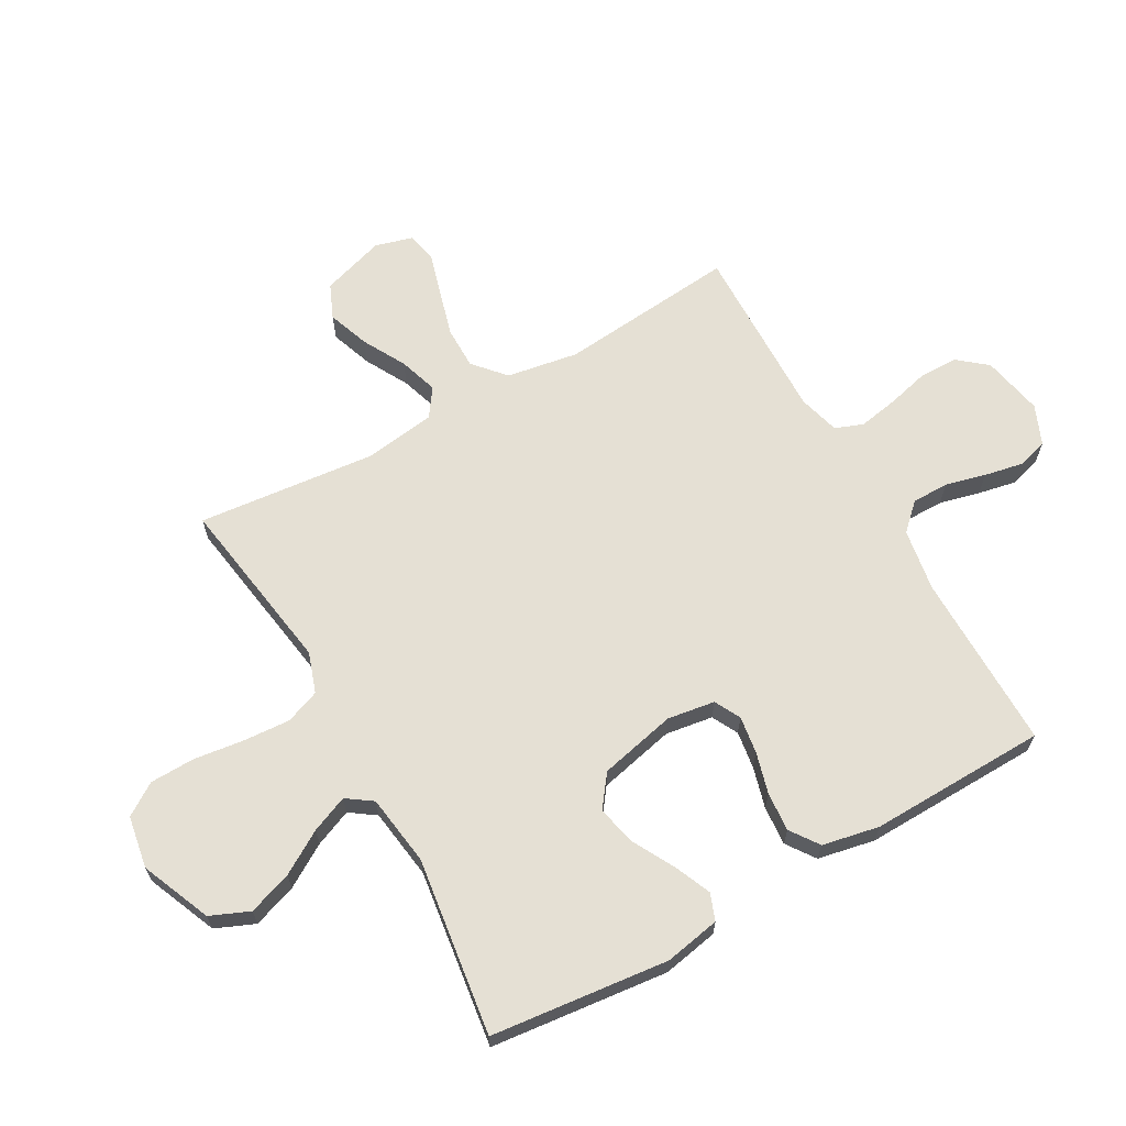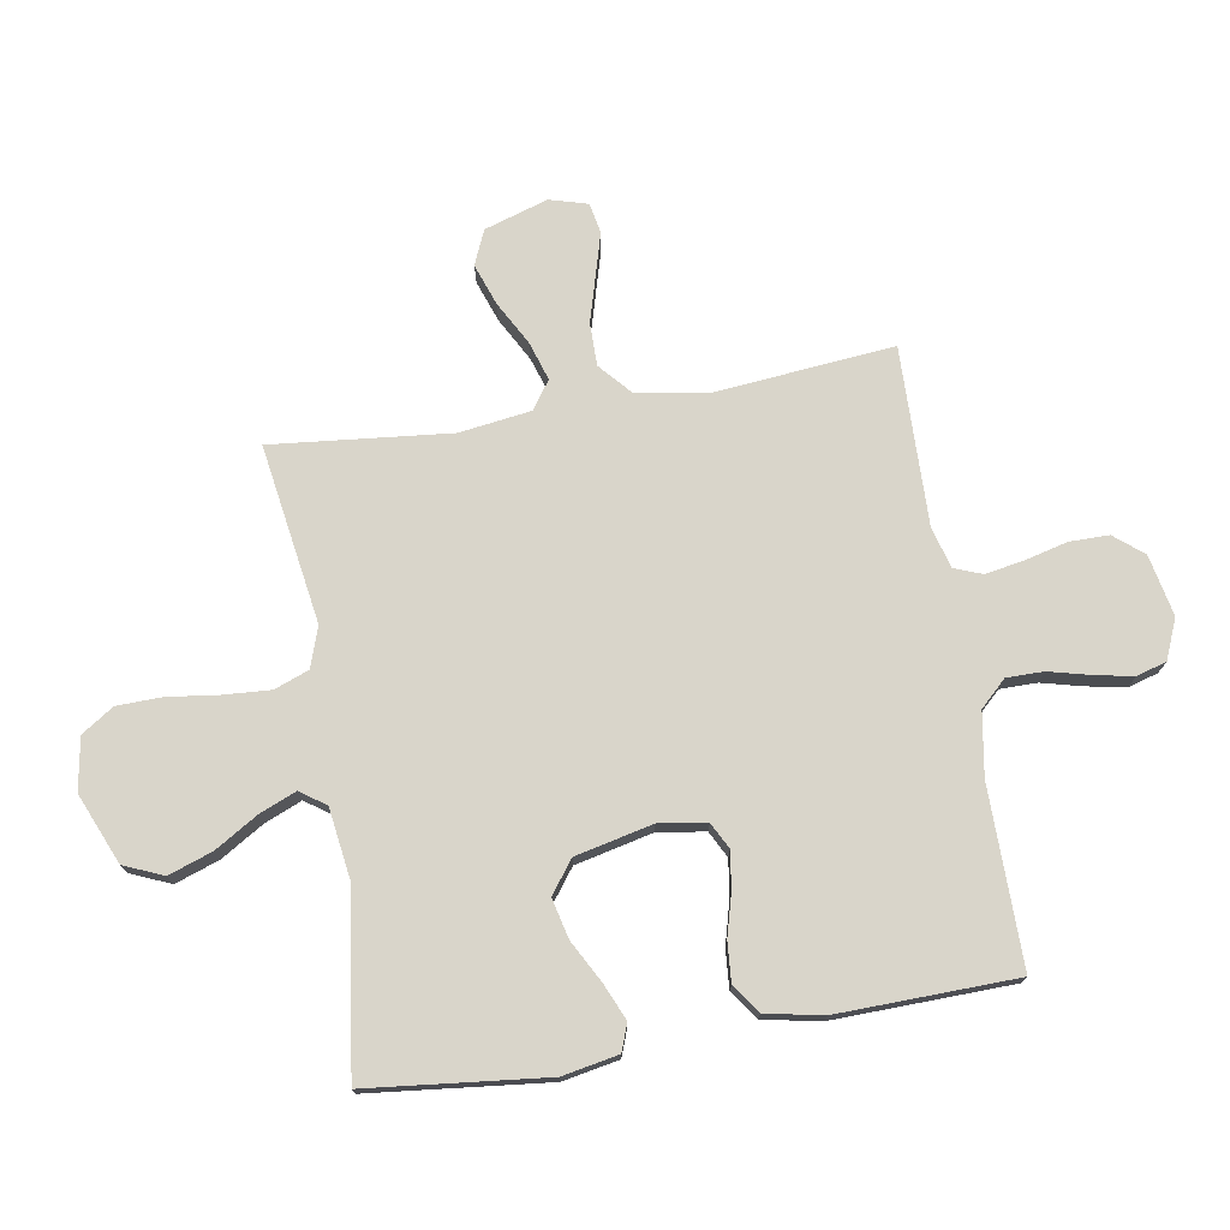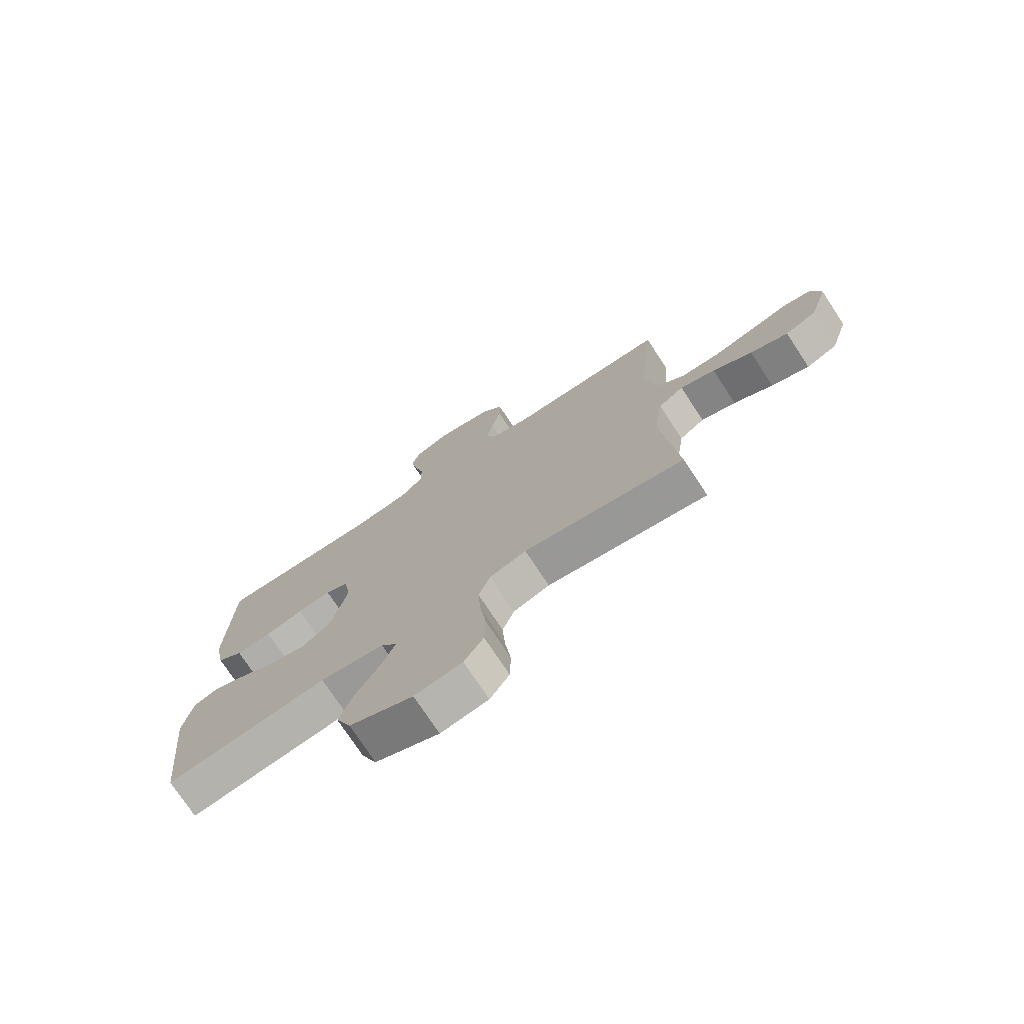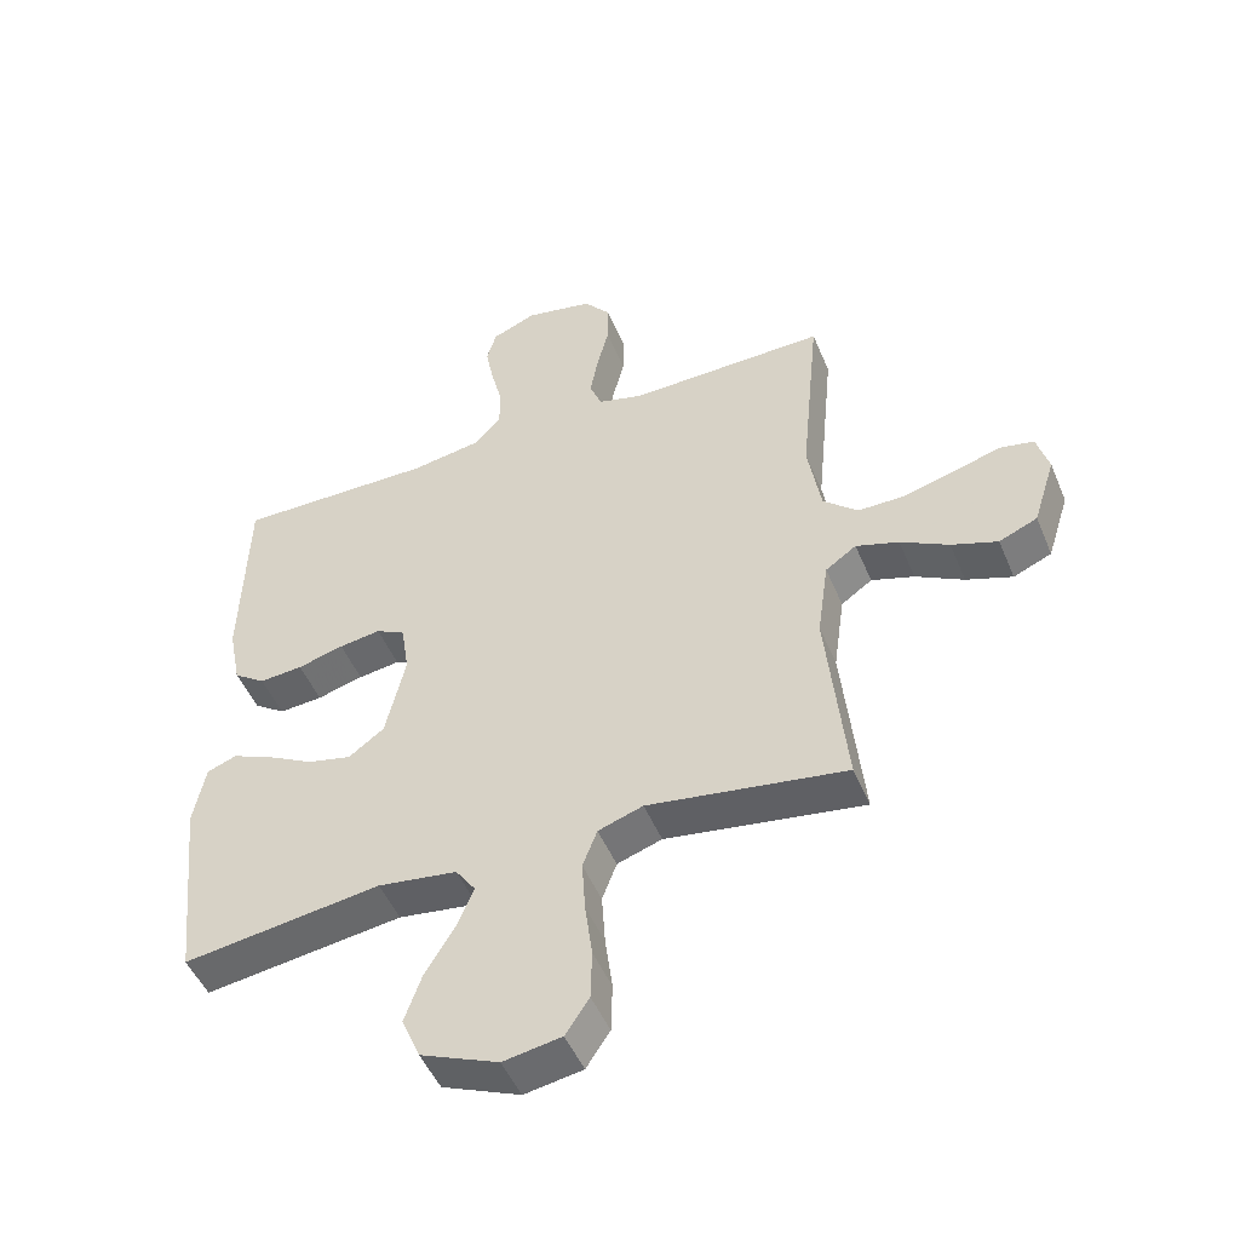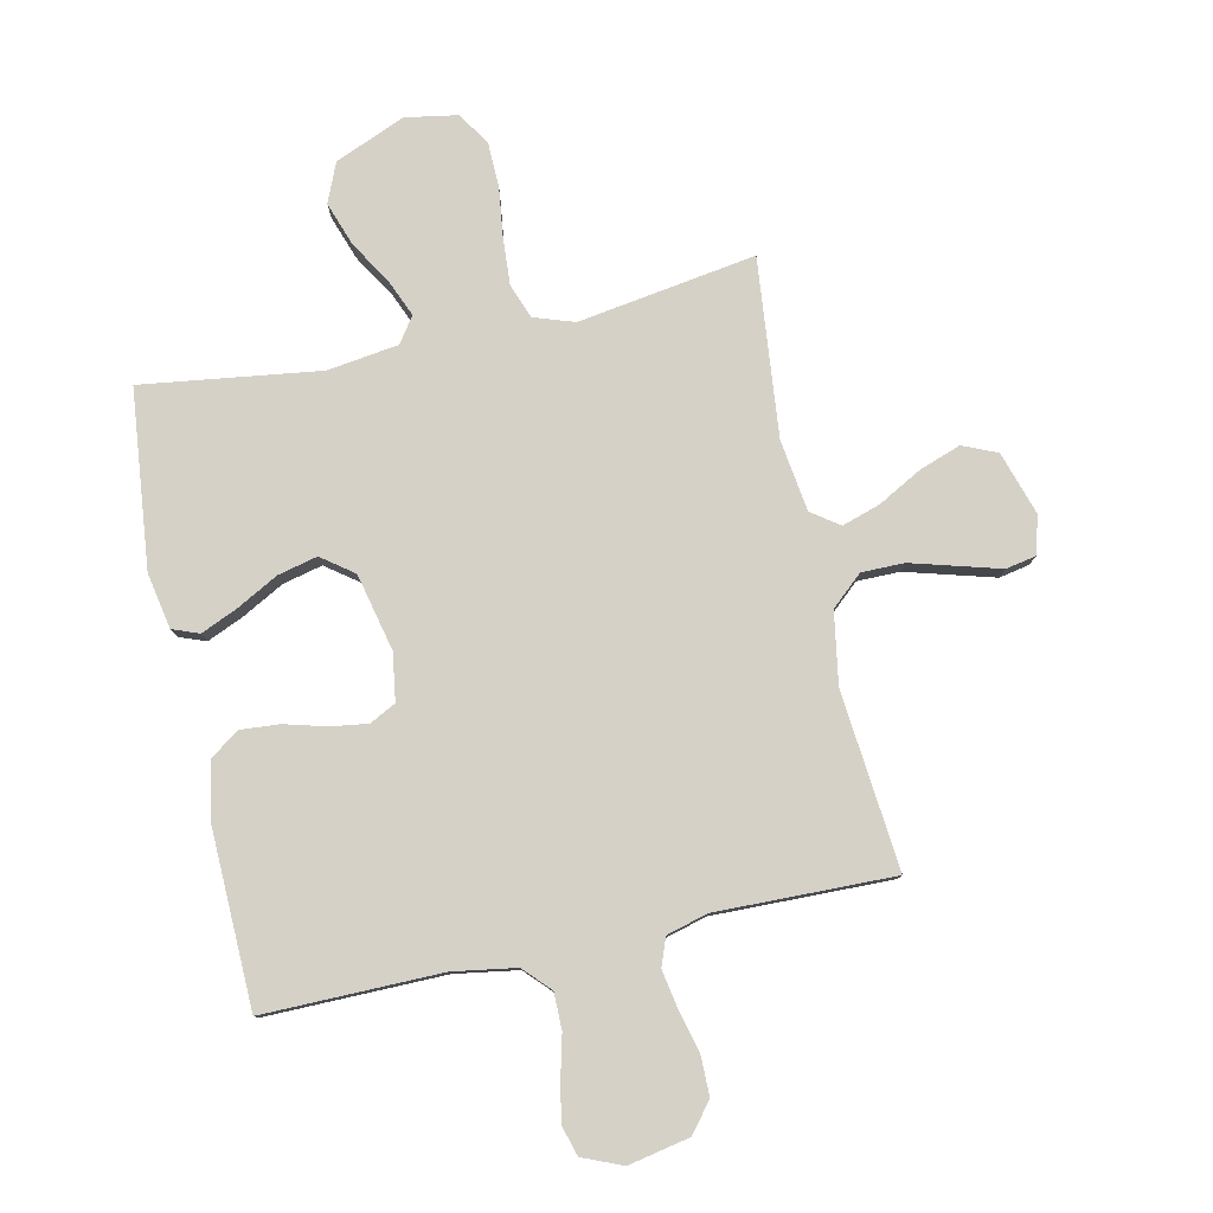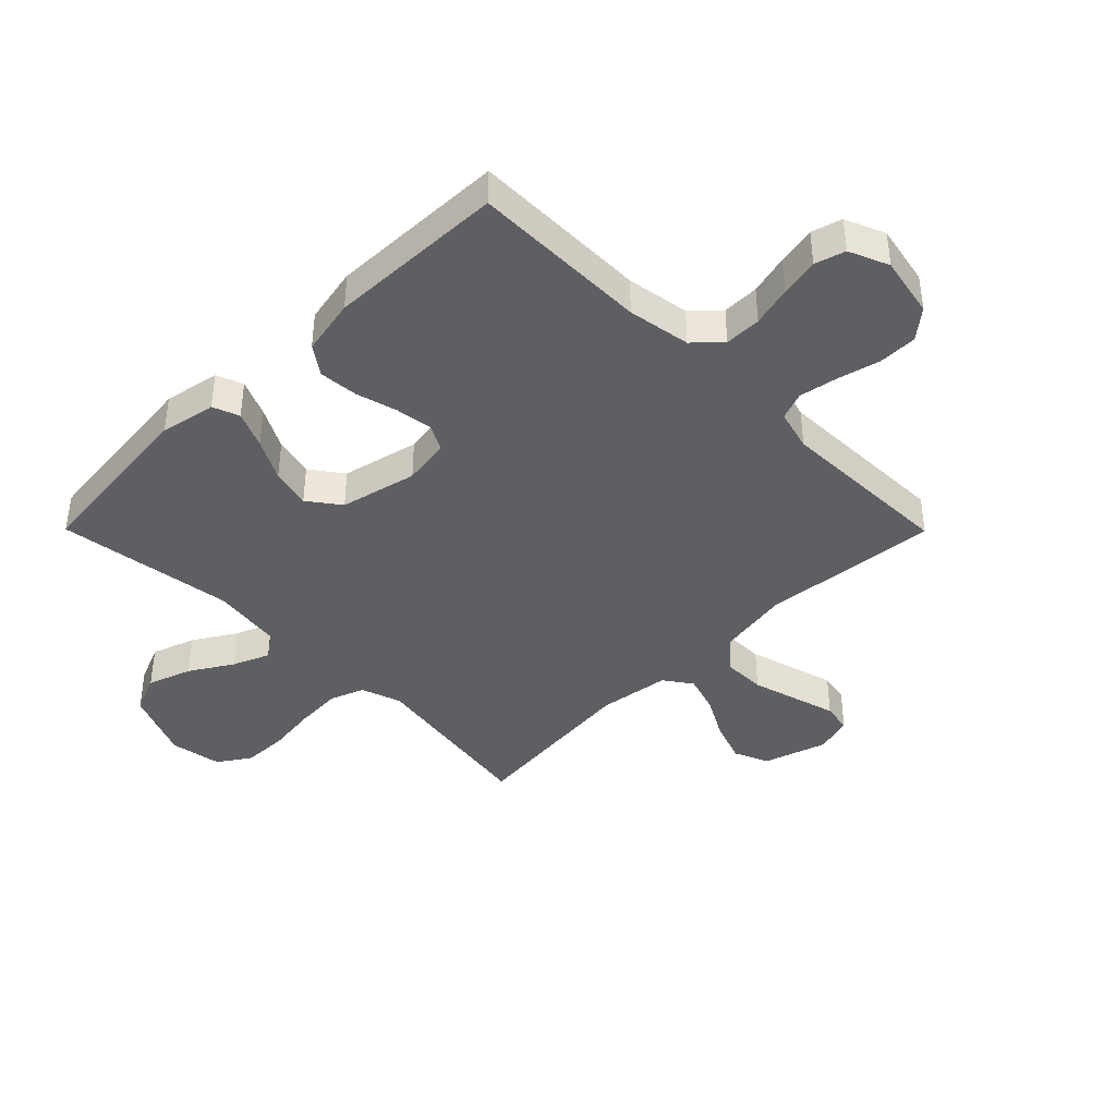
<metadata>
{"format":"obj","ext":"obj","renderer":"f3d","projection":"perspective","resolution":1024,"background":"white","views":[{"elev":65.6,"azim":-119.3,"up":"+Y"},{"elev":74.4,"azim":-99.4,"up":"+Y"},{"elev":-74.8,"azim":33.3,"up":"+Z"},{"elev":-49.2,"azim":22.2,"up":"+Z"},{"elev":79.4,"azim":-12.2,"up":"+Y"},{"elev":-40.8,"azim":-45.2,"up":"+Y"}]}
</metadata>
<code>
v -0.5 0.07 0.5
v -0.2 0.07 0.497
v -0.094 0.07 0.514
v -0.052 0.07 0.558
v -0.052 0.07 0.62
v -0.069 0.07 0.688
v -0.082 0.07 0.754
v -0.067 0.07 0.805
v 0 0.07 0.833
v 0.103 0.07 0.812
v 0.143 0.07 0.763
v 0.143 0.07 0.697
v 0.125 0.07 0.626
v 0.113 0.07 0.56
v 0.131 0.07 0.513
v 0.2 0.07 0.494
v 0.5 0.07 0.5
v 0.471 0.07 0.2
v 0.491 0.07 0.079
v 0.544 0.07 0.032
v 0.616 0.07 0.032
v 0.694 0.07 0.054
v 0.765 0.07 0.074
v 0.816 0.07 0.064
v 0.834 0.07 0
v 0.8 0.07 -0.107
v 0.742 0.07 -0.132
v 0.672 0.07 -0.107
v 0.599 0.07 -0.067
v 0.534 0.07 -0.046
v 0.487 0.07 -0.079
v 0.47 0.07 -0.2
v 0.5 0.07 -0.5
v 0.2 0.07 -0.453
v 0.132 0.07 -0.476
v 0.11 0.07 -0.534
v 0.115 0.07 -0.613
v 0.126 0.07 -0.698
v 0.124 0.07 -0.774
v 0.088 0.07 -0.828
v 0 0.07 -0.843
v -0.118 0.07 -0.793
v -0.146 0.07 -0.727
v -0.12 0.07 -0.653
v -0.076 0.07 -0.581
v -0.05 0.07 -0.519
v -0.08 0.07 -0.476
v -0.2 0.07 -0.459
v -0.5 0.07 -0.5
v -0.532 0.07 -0.2
v -0.514 0.07 -0.106
v -0.469 0.07 -0.089
v -0.407 0.07 -0.116
v -0.337 0.07 -0.154
v -0.27 0.07 -0.17
v -0.216 0.07 -0.13
v -0.186 0.07 0
v -0.198 0.07 0.08
v -0.242 0.07 0.103
v -0.305 0.07 0.094
v -0.375 0.07 0.075
v -0.441 0.07 0.07
v -0.489 0.07 0.104
v -0.508 0.07 0.2
v -0.5 0 0.5
v -0.2 0 0.497
v -0.094 0 0.514
v -0.052 0 0.558
v -0.052 0 0.62
v -0.069 0 0.688
v -0.082 0 0.754
v -0.067 0 0.805
v 0 0 0.833
v 0.103 0 0.812
v 0.143 0 0.763
v 0.143 0 0.697
v 0.125 0 0.626
v 0.113 0 0.56
v 0.131 0 0.513
v 0.2 0 0.494
v 0.5 0 0.5
v 0.471 0 0.2
v 0.491 0 0.079
v 0.544 0 0.032
v 0.616 0 0.032
v 0.694 0 0.054
v 0.765 0 0.074
v 0.816 0 0.064
v 0.834 0 0
v 0.8 0 -0.107
v 0.742 0 -0.132
v 0.672 0 -0.107
v 0.599 0 -0.067
v 0.534 0 -0.046
v 0.487 0 -0.079
v 0.47 0 -0.2
v 0.5 0 -0.5
v 0.2 0 -0.453
v 0.132 0 -0.476
v 0.11 0 -0.534
v 0.115 0 -0.613
v 0.126 0 -0.698
v 0.124 0 -0.774
v 0.088 0 -0.828
v 0 0 -0.843
v -0.118 0 -0.793
v -0.146 0 -0.727
v -0.12 0 -0.653
v -0.076 0 -0.581
v -0.05 0 -0.519
v -0.08 0 -0.476
v -0.2 0 -0.459
v -0.5 0 -0.5
v -0.532 0 -0.2
v -0.514 0 -0.106
v -0.469 0 -0.089
v -0.407 0 -0.116
v -0.337 0 -0.154
v -0.27 0 -0.17
v -0.216 0 -0.13
v -0.186 0 0
v -0.198 0 0.08
v -0.242 0 0.103
v -0.305 0 0.094
v -0.375 0 0.075
v -0.441 0 0.07
v -0.489 0 0.104
v -0.508 0 0.2
f 64 1 2
f 63 64 2
f 62 63 2
f 61 62 2
f 60 61 2
f 59 60 2 3
f 58 59 3 4
f 57 58 4
f 56 57 4
f 52 53 54
f 51 52 54
f 50 51 54
f 49 50 54
f 48 49 54
f 47 48 54 55
f 46 47 55 56
f 43 44 45
f 42 43 45
f 41 42 45
f 40 41 45
f 39 40 45
f 38 39 45
f 37 38 45
f 36 37 45 46
f 46 56 4
f 36 46 4
f 35 36 4
f 32 33 34
f 35 4 5
f 34 35 5
f 32 34 5
f 31 32 5
f 27 28 29
f 26 27 29
f 25 26 29
f 24 25 29
f 23 24 29
f 22 23 29
f 21 22 29
f 20 21 29 30
f 19 20 30 31
f 16 17 18
f 18 19 31
f 16 18 31
f 15 16 31
f 11 12 13
f 10 11 13
f 9 10 13
f 8 9 13
f 7 8 13
f 6 7 13
f 5 6 13
f 5 13 14
f 15 31 5
f 5 14 15
f 66 65 128
f 66 128 127
f 66 127 126
f 66 126 125
f 66 125 124
f 67 66 124 123
f 68 67 123 122
f 68 122 121
f 68 121 120
f 118 117 116
f 118 116 115
f 118 115 114
f 118 114 113
f 118 113 112
f 119 118 112 111
f 120 119 111 110
f 109 108 107
f 109 107 106
f 109 106 105
f 109 105 104
f 109 104 103
f 109 103 102
f 109 102 101
f 110 109 101 100
f 68 120 110
f 68 110 100
f 68 100 99
f 98 97 96
f 69 68 99
f 69 99 98
f 69 98 96
f 69 96 95
f 93 92 91
f 93 91 90
f 93 90 89
f 93 89 88
f 93 88 87
f 93 87 86
f 93 86 85
f 94 93 85 84
f 95 94 84 83
f 82 81 80
f 95 83 82
f 95 82 80
f 95 80 79
f 77 76 75
f 77 75 74
f 77 74 73
f 77 73 72
f 77 72 71
f 77 71 70
f 77 70 69
f 78 77 69
f 69 95 79
f 79 78 69
f 1 65 66 2
f 2 66 67 3
f 3 67 68 4
f 4 68 69 5
f 5 69 70 6
f 6 70 71 7
f 7 71 72 8
f 8 72 73 9
f 9 73 74 10
f 10 74 75 11
f 11 75 76 12
f 12 76 77 13
f 13 77 78 14
f 14 78 79 15
f 15 79 80 16
f 16 80 81 17
f 17 81 82 18
f 18 82 83 19
f 19 83 84 20
f 20 84 85 21
f 21 85 86 22
f 22 86 87 23
f 23 87 88 24
f 24 88 89 25
f 25 89 90 26
f 26 90 91 27
f 27 91 92 28
f 28 92 93 29
f 29 93 94 30
f 30 94 95 31
f 31 95 96 32
f 32 96 97 33
f 33 97 98 34
f 34 98 99 35
f 35 99 100 36
f 36 100 101 37
f 37 101 102 38
f 38 102 103 39
f 39 103 104 40
f 40 104 105 41
f 41 105 106 42
f 42 106 107 43
f 43 107 108 44
f 44 108 109 45
f 45 109 110 46
f 46 110 111 47
f 47 111 112 48
f 48 112 113 49
f 49 113 114 50
f 50 114 115 51
f 51 115 116 52
f 52 116 117 53
f 53 117 118 54
f 54 118 119 55
f 55 119 120 56
f 56 120 121 57
f 57 121 122 58
f 58 122 123 59
f 59 123 124 60
f 60 124 125 61
f 61 125 126 62
f 62 126 127 63
f 63 127 128 64
f 64 128 65 1

</code>
